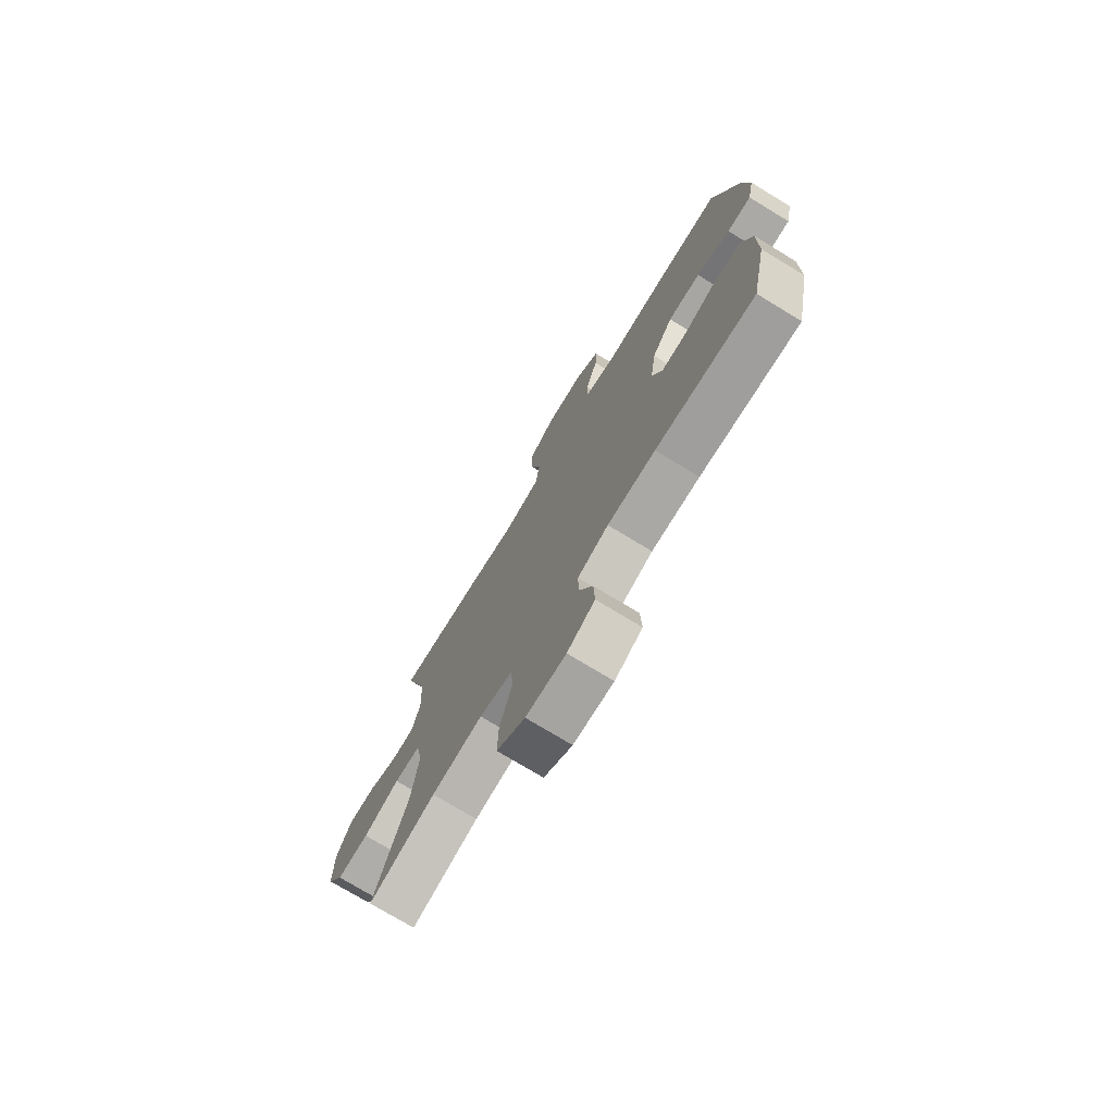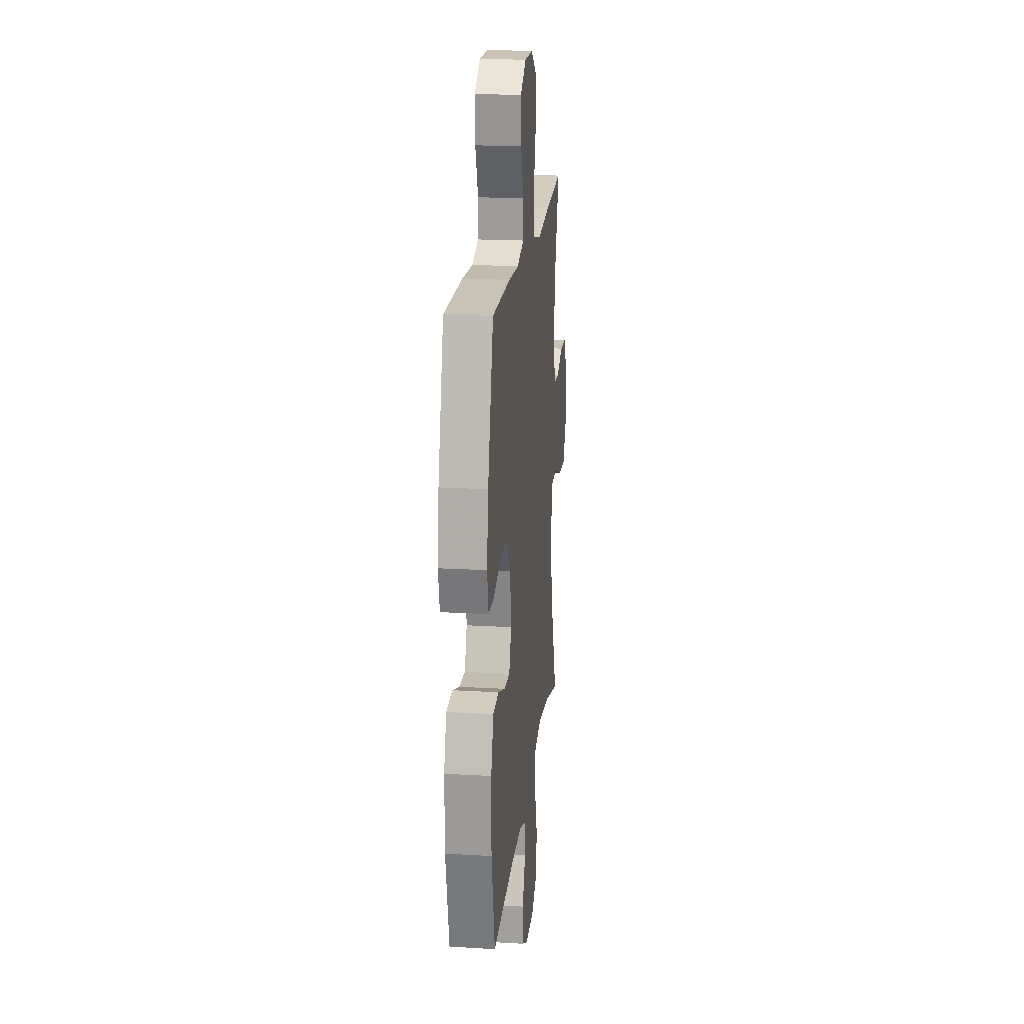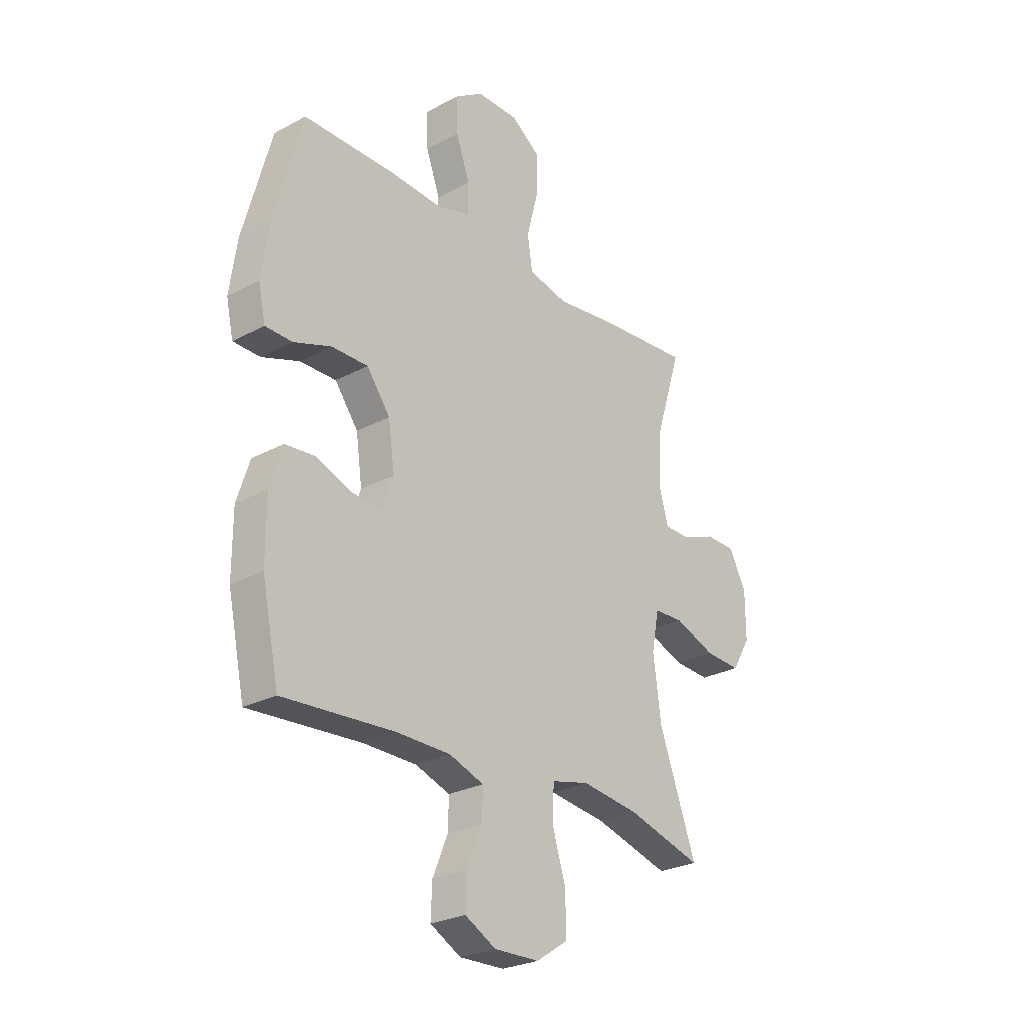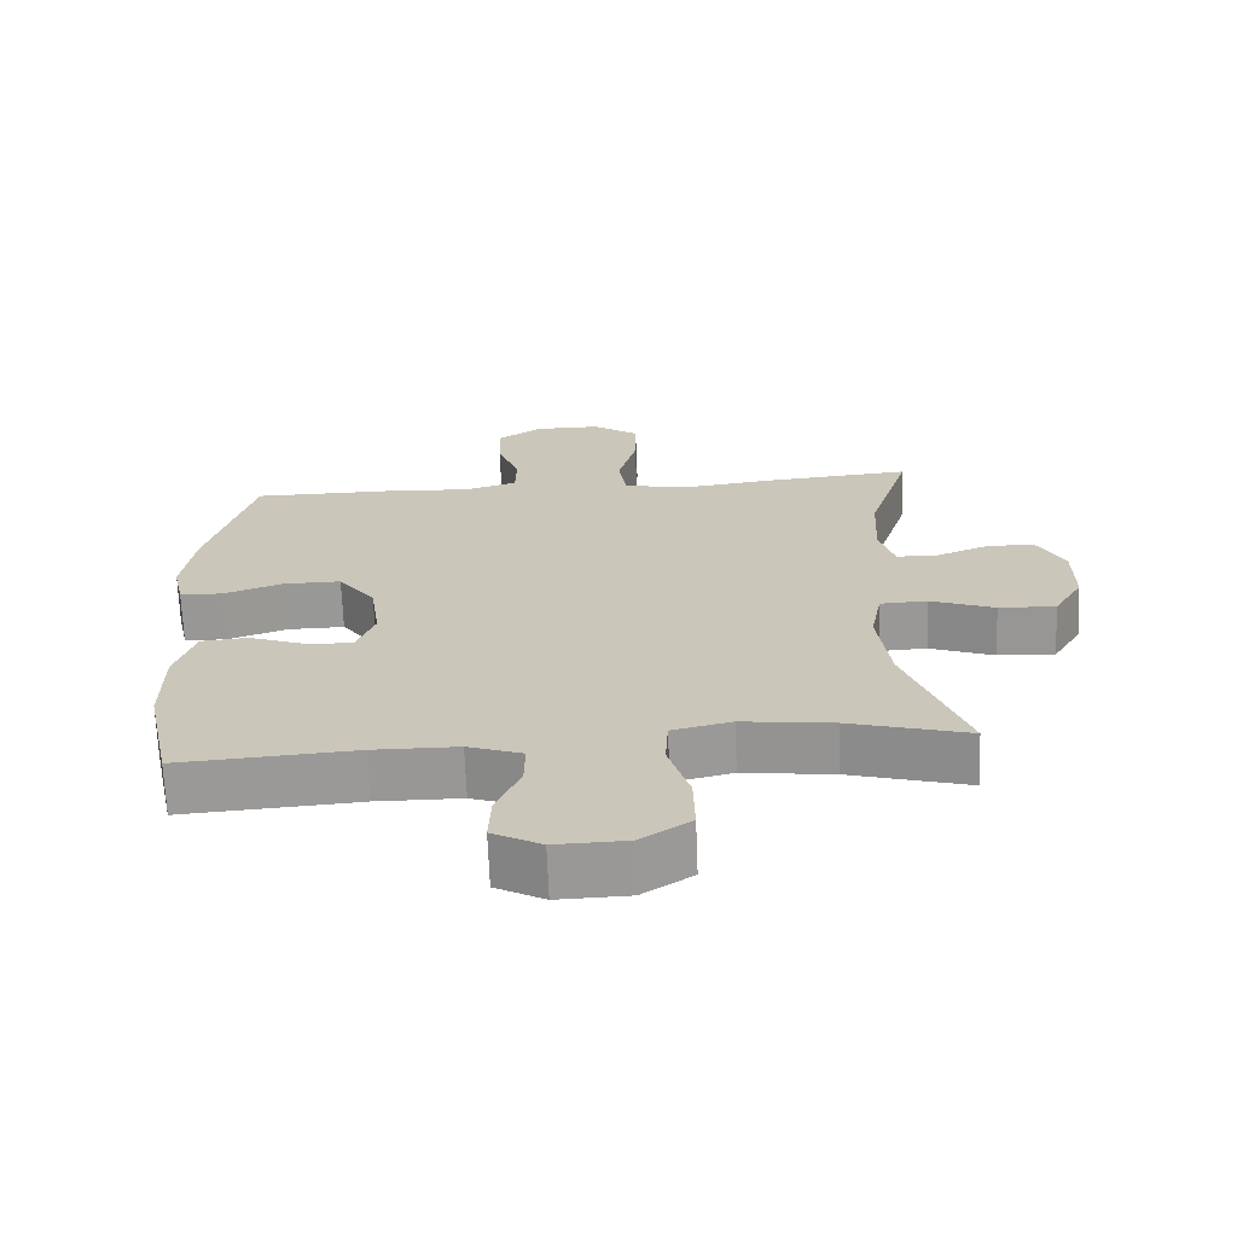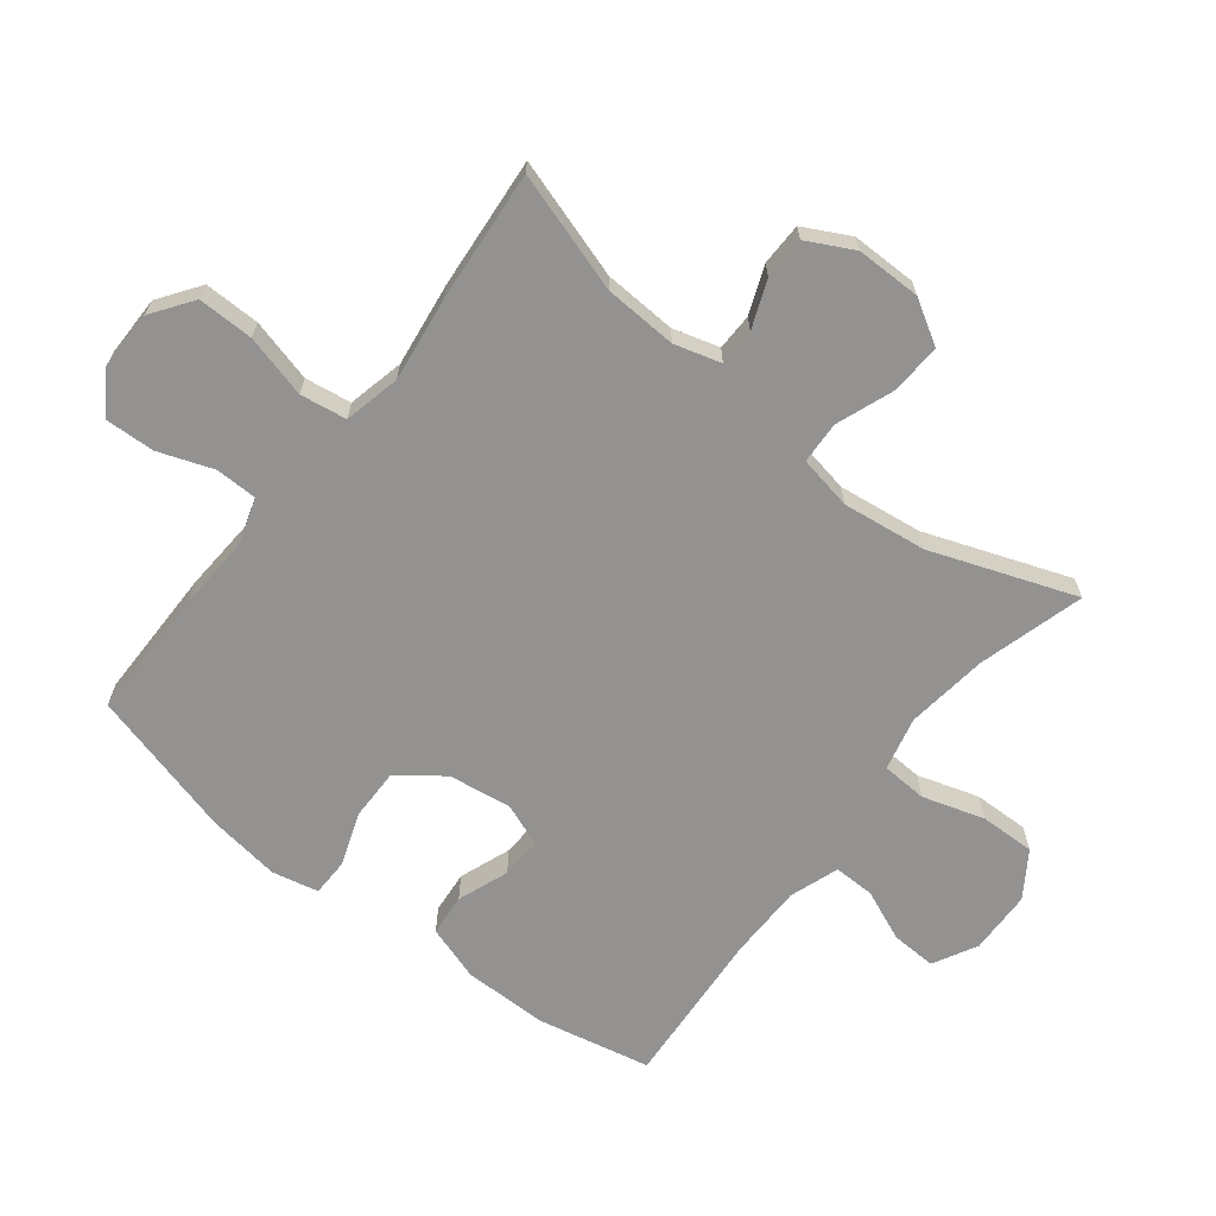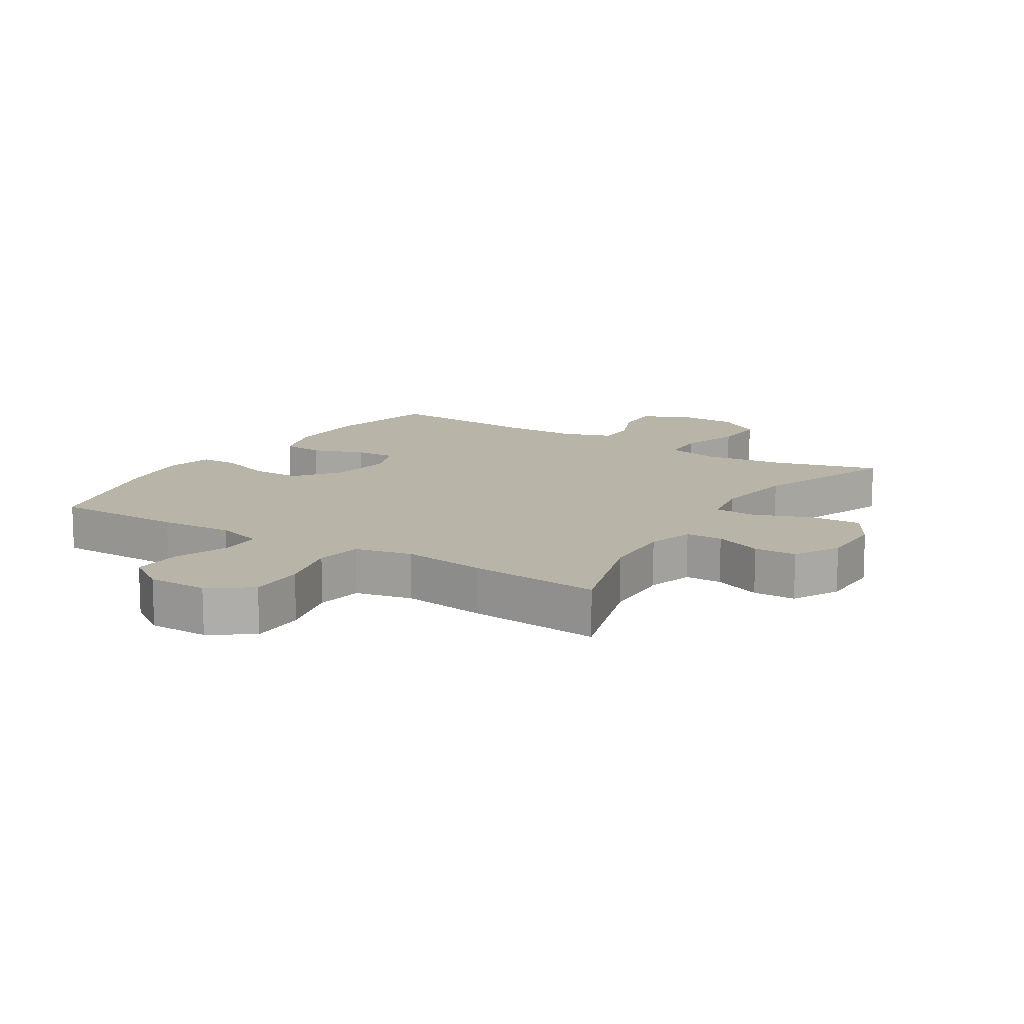
<metadata>
{"format":"obj","ext":"obj","renderer":"f3d","projection":"perspective","resolution":1024,"background":"white","views":[{"elev":-74.8,"azim":-121.3,"up":"+Z"},{"elev":19.5,"azim":-83.7,"up":"+Z"},{"elev":-26.5,"azim":-49.9,"up":"+Z"},{"elev":-68.4,"azim":2.3,"up":"+Z"},{"elev":-66.4,"azim":51.9,"up":"+Y"},{"elev":13.0,"azim":32.3,"up":"+Y"}]}
</metadata>
<code>
v -0.5 0.07 0.5
v -0.293 0.07 0.501
v -0.177 0.07 0.494
v -0.103 0.07 0.517
v -0.102 0.07 0.583
v -0.133 0.07 0.669
v -0.136 0.07 0.747
v -0.072 0.07 0.79
v 0.022 0.07 0.79
v 0.087 0.07 0.744
v 0.086 0.07 0.656
v 0.06 0.07 0.557
v 0.071 0.07 0.484
v 0.16 0.07 0.464
v 0.293 0.07 0.482
v 0.5 0.07 0.5
v 0.441 0.07 0.313
v 0.435 0.07 0.198
v 0.456 0.07 0.125
v 0.514 0.07 0.124
v 0.589 0.07 0.154
v 0.656 0.07 0.153
v 0.694 0.07 0.08
v 0.694 0.07 -0.022
v 0.653 0.07 -0.091
v 0.573 0.07 -0.087
v 0.482 0.07 -0.053
v 0.416 0.07 -0.056
v 0.4 0.07 -0.141
v 0.417 0.07 -0.273
v 0.5 0.07 -0.5
v 0.332 0.07 -0.453
v 0.204 0.07 -0.437
v 0.12 0.07 -0.457
v 0.116 0.07 -0.529
v 0.146 0.07 -0.626
v 0.148 0.07 -0.713
v 0.077 0.07 -0.76
v -0.023 0.07 -0.763
v -0.092 0.07 -0.726
v -0.089 0.07 -0.655
v -0.055 0.07 -0.574
v -0.054 0.07 -0.51
v -0.131 0.07 -0.483
v -0.251 0.07 -0.482
v -0.5 0.07 -0.5
v -0.538 0.07 -0.32
v -0.538 0.07 -0.188
v -0.51 0.07 -0.101
v -0.444 0.07 -0.095
v -0.363 0.07 -0.125
v -0.298 0.07 -0.128
v -0.272 0.07 -0.06
v -0.286 0.07 0.039
v -0.338 0.07 0.109
v -0.419 0.07 0.108
v -0.503 0.07 0.078
v -0.563 0.07 0.079
v -0.579 0.07 0.152
v -0.563 0.07 0.267
v -0.5 0 0.5
v -0.293 0 0.501
v -0.177 0 0.494
v -0.103 0 0.517
v -0.102 0 0.583
v -0.133 0 0.669
v -0.136 0 0.747
v -0.072 0 0.79
v 0.022 0 0.79
v 0.087 0 0.744
v 0.086 0 0.656
v 0.06 0 0.557
v 0.071 0 0.484
v 0.16 0 0.464
v 0.293 0 0.482
v 0.5 0 0.5
v 0.441 0 0.313
v 0.435 0 0.198
v 0.456 0 0.125
v 0.514 0 0.124
v 0.589 0 0.154
v 0.656 0 0.153
v 0.694 0 0.08
v 0.694 0 -0.022
v 0.653 0 -0.091
v 0.573 0 -0.087
v 0.482 0 -0.053
v 0.416 0 -0.056
v 0.4 0 -0.141
v 0.417 0 -0.273
v 0.5 0 -0.5
v 0.332 0 -0.453
v 0.204 0 -0.437
v 0.12 0 -0.457
v 0.116 0 -0.529
v 0.146 0 -0.626
v 0.148 0 -0.713
v 0.077 0 -0.76
v -0.023 0 -0.763
v -0.092 0 -0.726
v -0.089 0 -0.655
v -0.055 0 -0.574
v -0.054 0 -0.51
v -0.131 0 -0.483
v -0.251 0 -0.482
v -0.5 0 -0.5
v -0.538 0 -0.32
v -0.538 0 -0.188
v -0.51 0 -0.101
v -0.444 0 -0.095
v -0.363 0 -0.125
v -0.298 0 -0.128
v -0.272 0 -0.06
v -0.286 0 0.039
v -0.338 0 0.109
v -0.419 0 0.108
v -0.503 0 0.078
v -0.563 0 0.079
v -0.579 0 0.152
v -0.563 0 0.267
f 56 57 58 59
f 55 56 59 60
f 48 49 50 51
f 48 51 52
f 45 46 47 48
f 44 45 48 52
f 43 44 52 53
f 39 40 41 42
f 39 42 43
f 38 39 43
f 35 36 37 38
f 34 35 38 43
f 30 31 32
f 29 30 32 33
f 28 29 33 34
f 24 25 26 27
f 24 27 28
f 23 24 28
f 20 21 22 23
f 19 20 23 28
f 18 19 28 34
f 14 15 16 17
f 13 14 17 18
f 9 10 11 12
f 9 12 13
f 8 9 13
f 5 6 7 8
f 4 5 8 13
f 3 4 13 18
f 55 60 1 2
f 54 55 2 3
f 34 43 53 54
f 3 18 34 54
f 119 118 117 116
f 120 119 116 115
f 111 110 109 108
f 112 111 108
f 108 107 106 105
f 112 108 105 104
f 113 112 104 103
f 102 101 100 99
f 103 102 99
f 103 99 98
f 98 97 96 95
f 103 98 95 94
f 92 91 90
f 93 92 90 89
f 94 93 89 88
f 87 86 85 84
f 88 87 84
f 88 84 83
f 83 82 81 80
f 88 83 80 79
f 94 88 79 78
f 77 76 75 74
f 78 77 74 73
f 72 71 70 69
f 73 72 69
f 73 69 68
f 68 67 66 65
f 73 68 65 64
f 78 73 64 63
f 62 61 120 115
f 63 62 115 114
f 114 113 103 94
f 114 94 78 63
f 1 61 62 2
f 2 62 63 3
f 3 63 64 4
f 4 64 65 5
f 5 65 66 6
f 6 66 67 7
f 7 67 68 8
f 8 68 69 9
f 9 69 70 10
f 10 70 71 11
f 11 71 72 12
f 12 72 73 13
f 13 73 74 14
f 14 74 75 15
f 15 75 76 16
f 16 76 77 17
f 17 77 78 18
f 18 78 79 19
f 19 79 80 20
f 20 80 81 21
f 21 81 82 22
f 22 82 83 23
f 23 83 84 24
f 24 84 85 25
f 25 85 86 26
f 26 86 87 27
f 27 87 88 28
f 28 88 89 29
f 29 89 90 30
f 30 90 91 31
f 31 91 92 32
f 32 92 93 33
f 33 93 94 34
f 34 94 95 35
f 35 95 96 36
f 36 96 97 37
f 37 97 98 38
f 38 98 99 39
f 39 99 100 40
f 40 100 101 41
f 41 101 102 42
f 42 102 103 43
f 43 103 104 44
f 44 104 105 45
f 45 105 106 46
f 46 106 107 47
f 47 107 108 48
f 48 108 109 49
f 49 109 110 50
f 50 110 111 51
f 51 111 112 52
f 52 112 113 53
f 53 113 114 54
f 54 114 115 55
f 55 115 116 56
f 56 116 117 57
f 57 117 118 58
f 58 118 119 59
f 59 119 120 60
f 60 120 61 1

</code>
